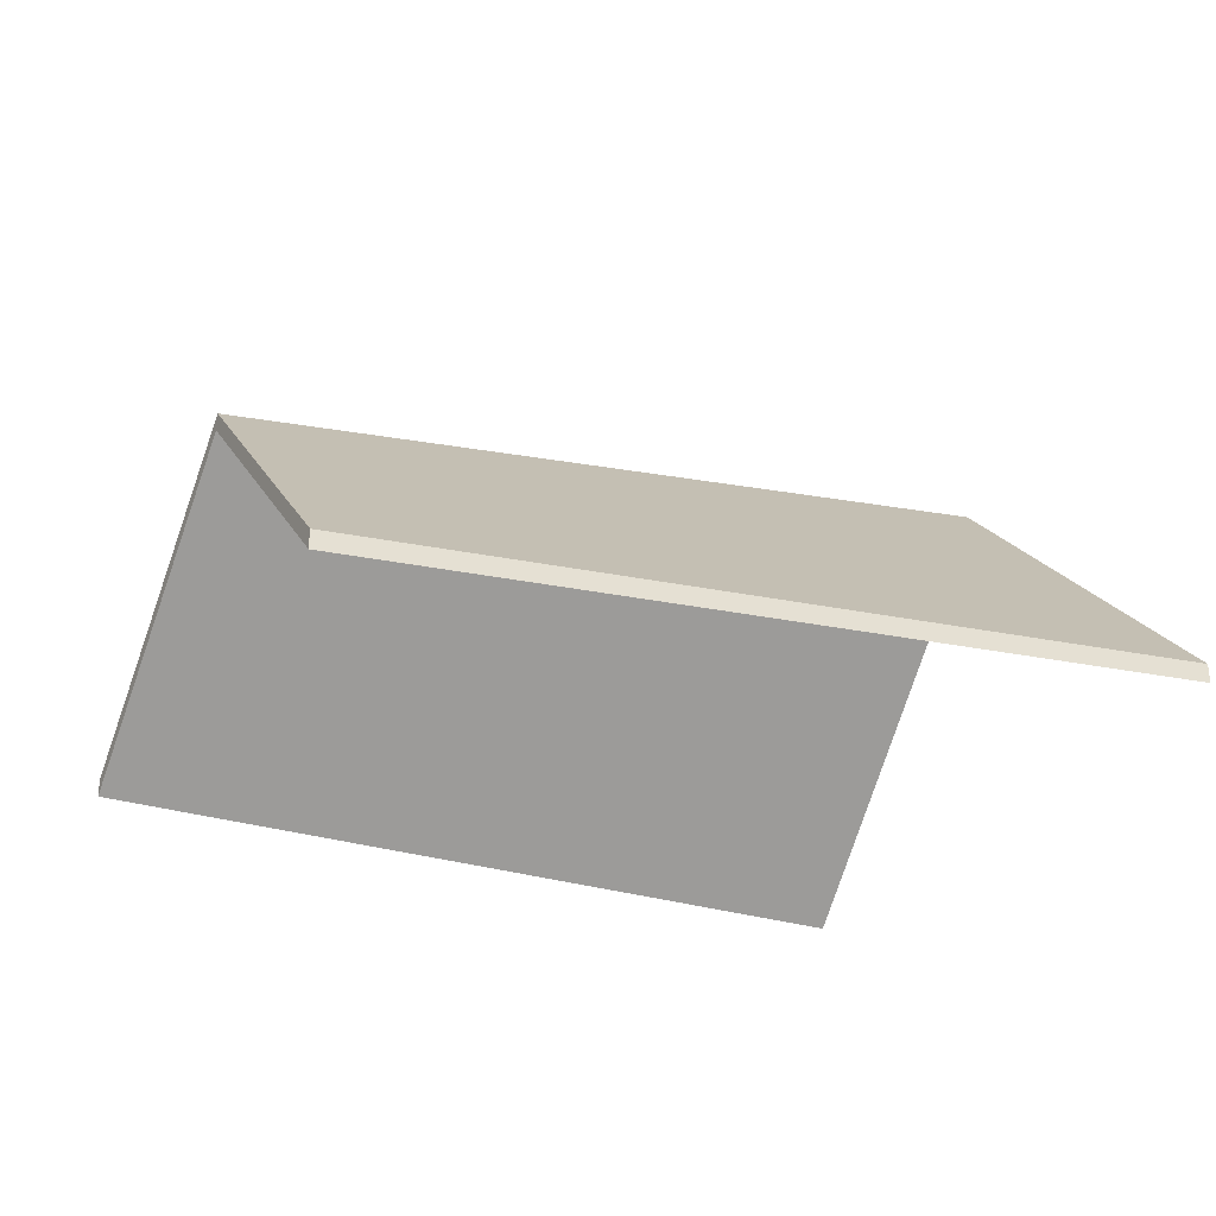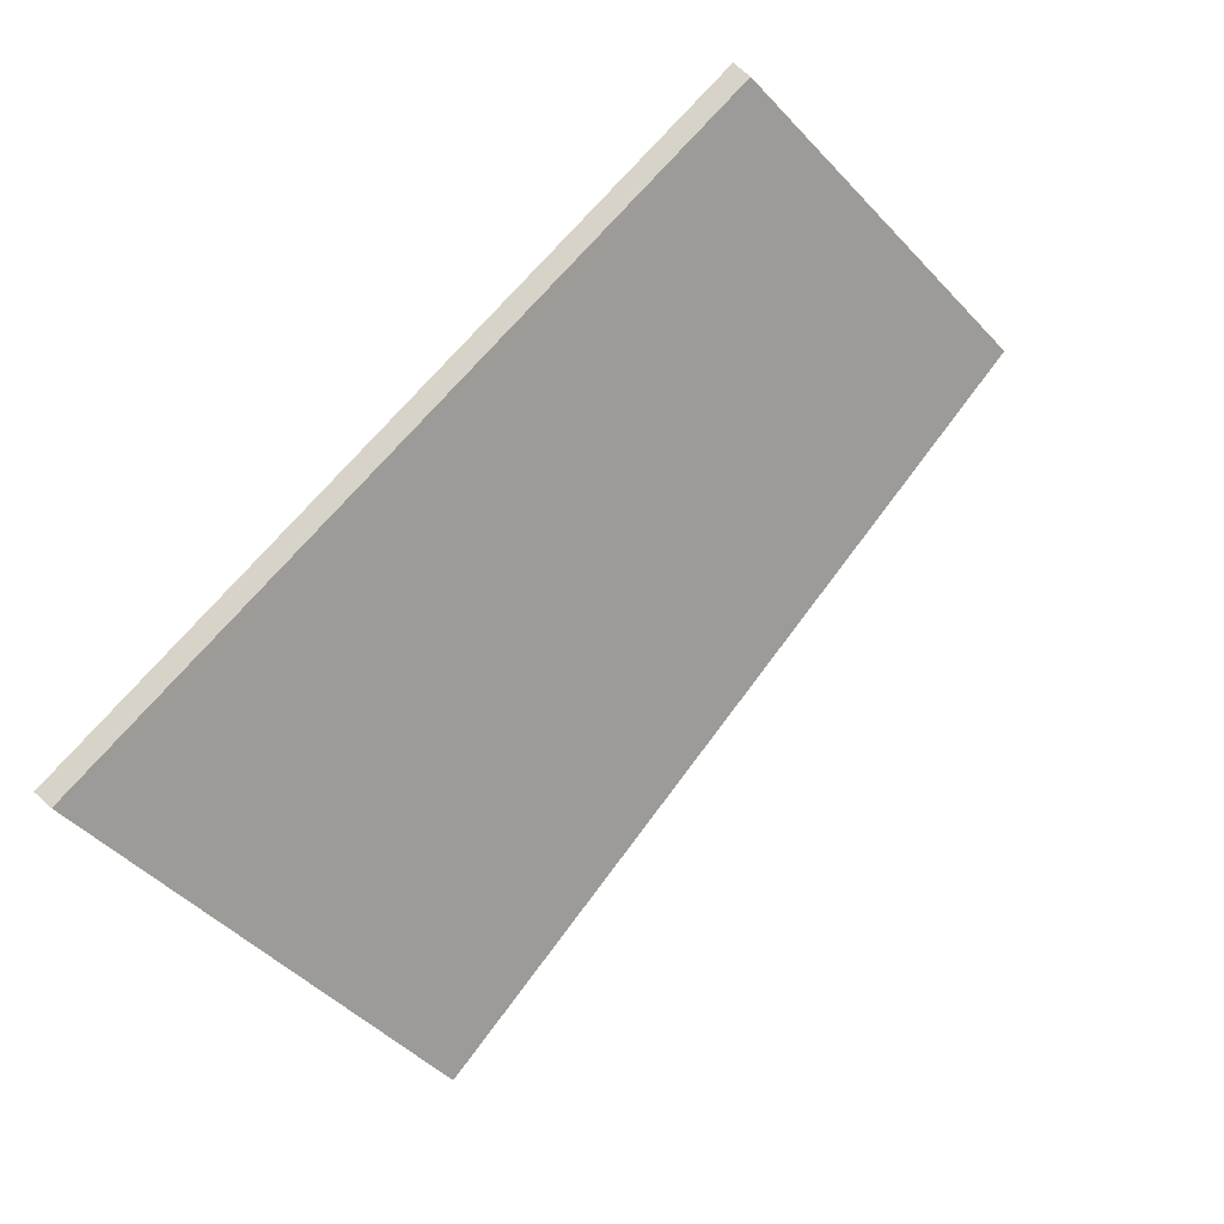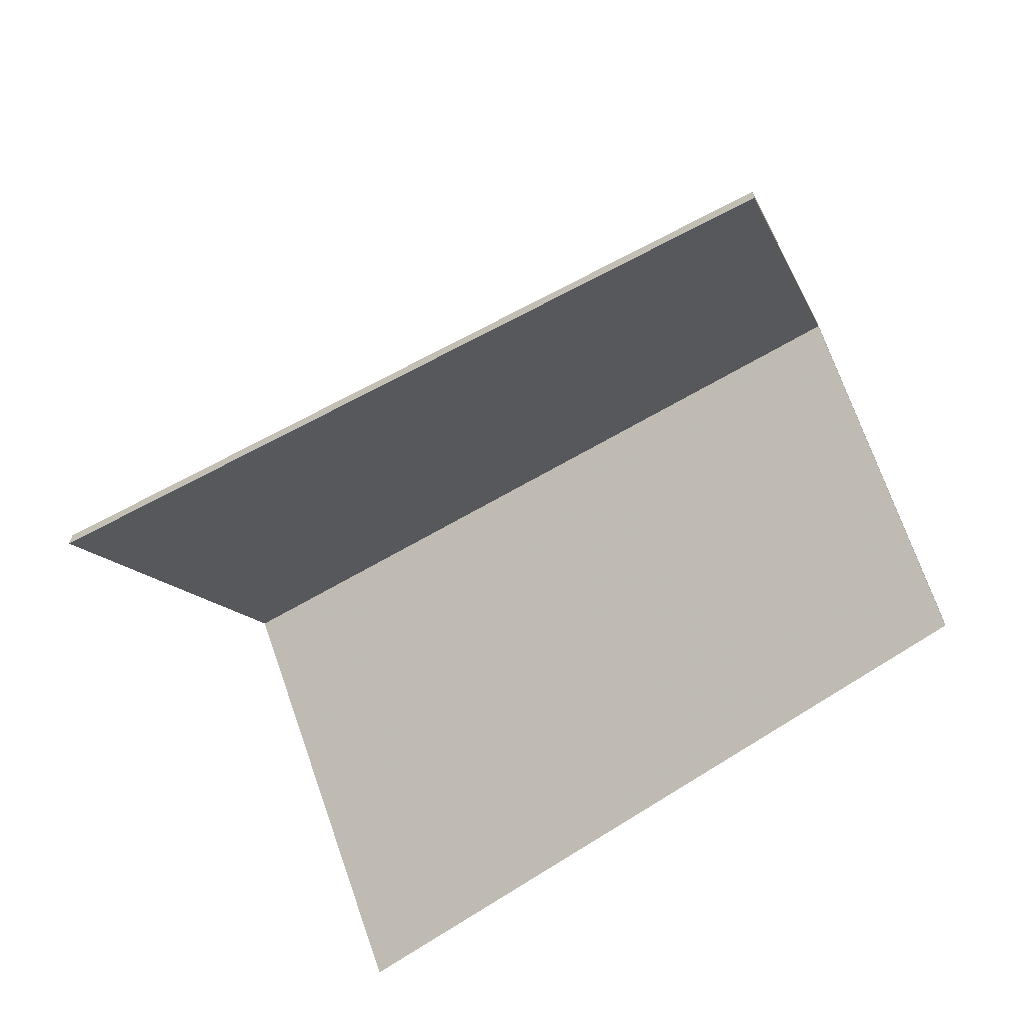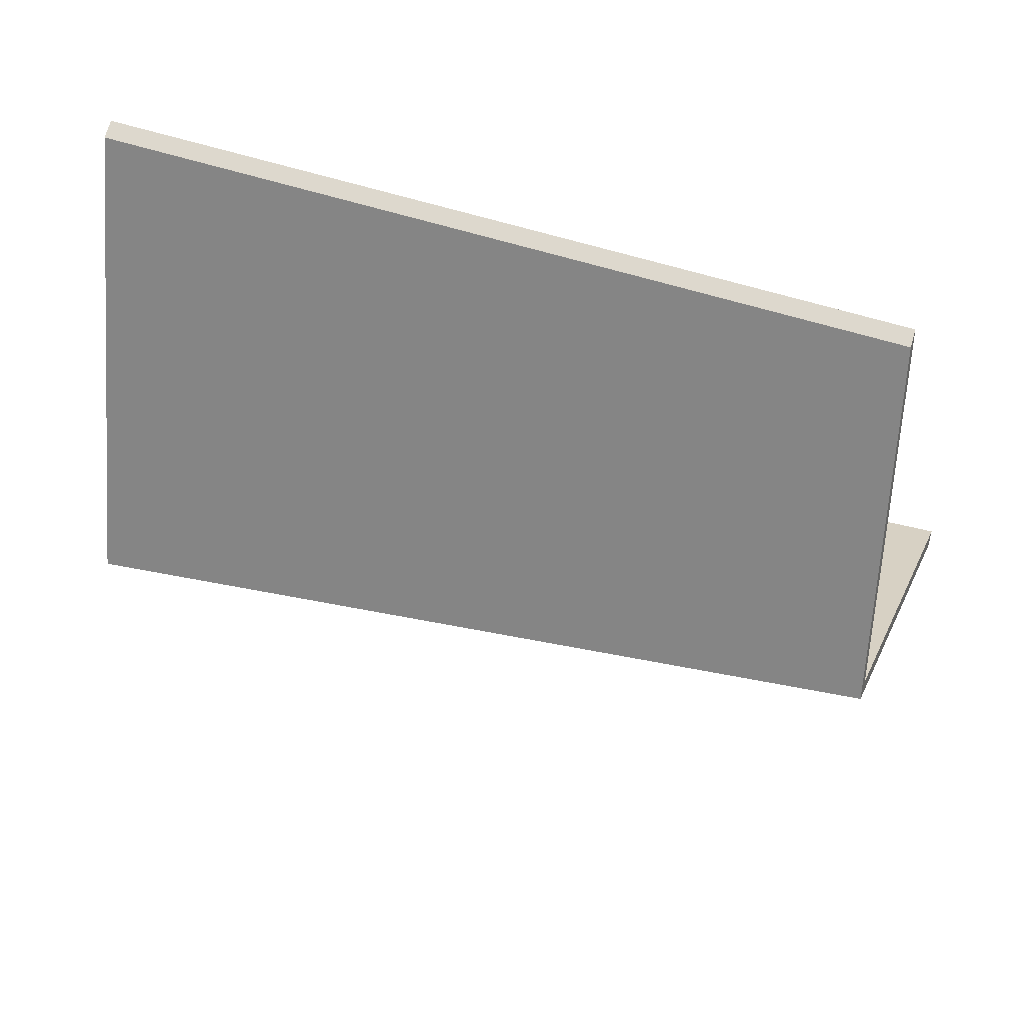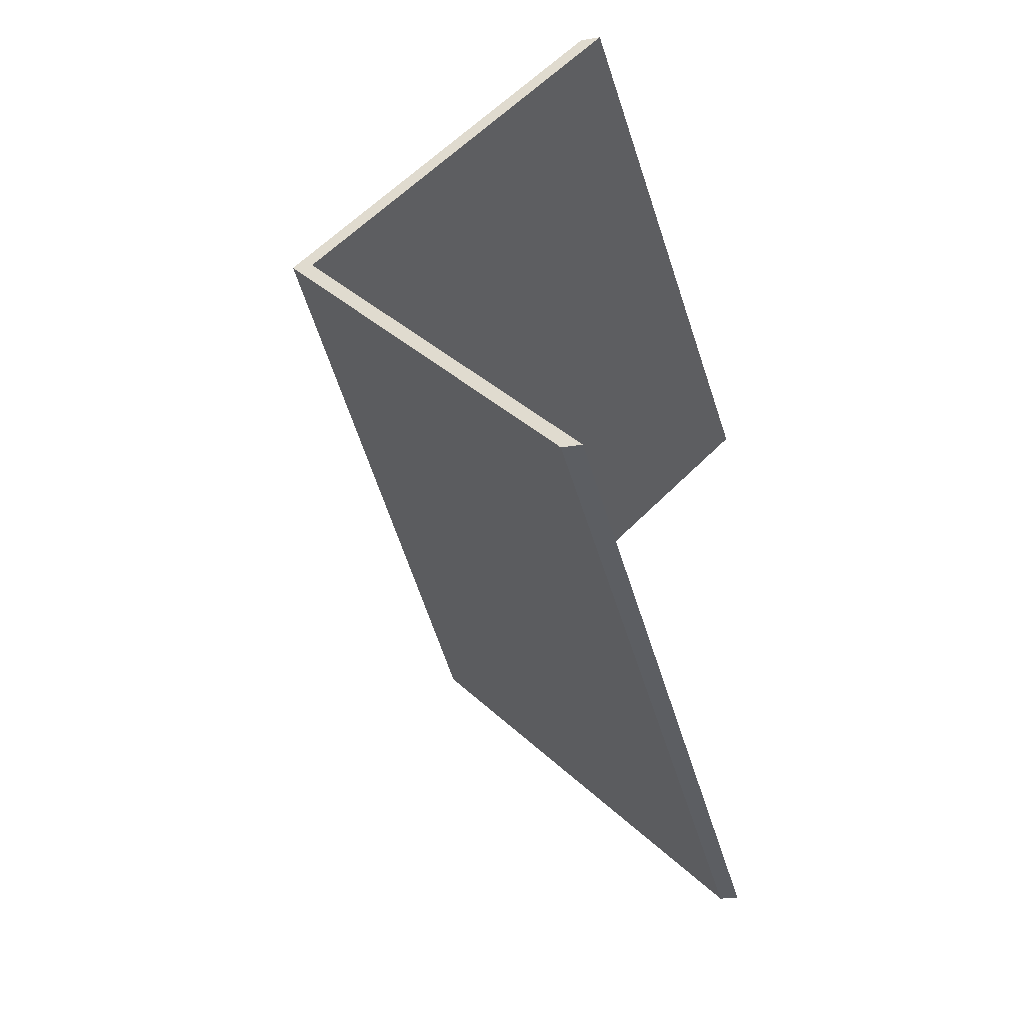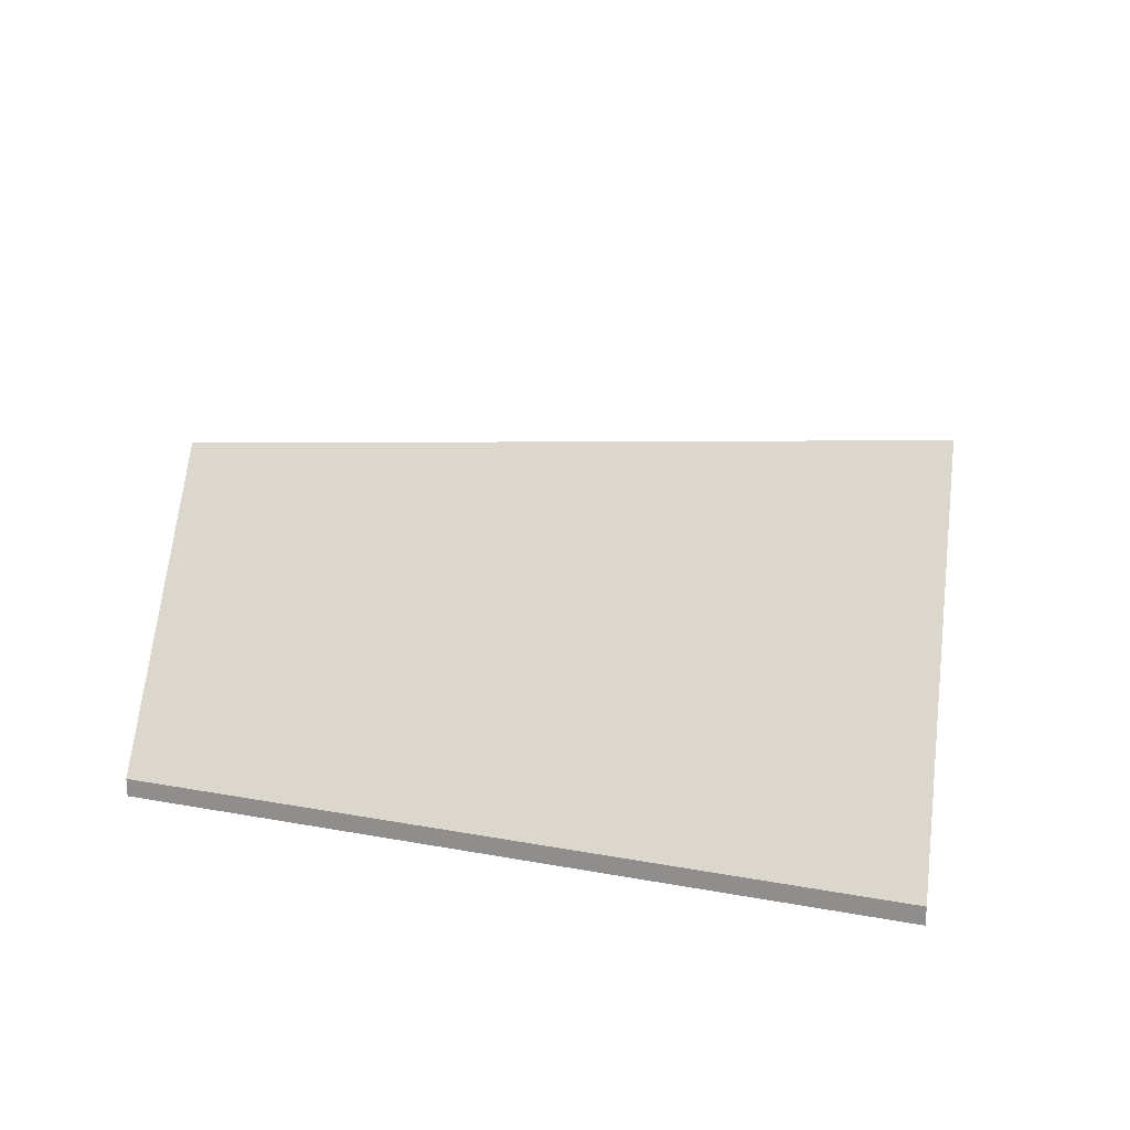
<metadata>
{"format":"obj","ext":"obj","renderer":"f3d","projection":"perspective","resolution":1024,"background":"white","views":[{"elev":-28.7,"azim":-15.9,"up":"+Y"},{"elev":75.3,"azim":131.9,"up":"+Z"},{"elev":-63.1,"azim":-141.6,"up":"+Y"},{"elev":72.2,"azim":-163.6,"up":"+Z"},{"elev":-27.8,"azim":-76.0,"up":"+Z"},{"elev":19.6,"azim":20.3,"up":"+Y"}]}
</metadata>
<code>
v 1.692 0.00902 -0.7866
v 1.701 -0.03724 -0.7405
v 1.701 -0.03987 -0.7405
v 1.692 0.006386 -0.7866
v 1.701 -0.03724 -0.7405
v 1.589 -0.03724 -0.7383
v 1.589 -0.03987 -0.7383
v 1.701 -0.03987 -0.7405
v 1.581 0.000238 -0.7756
v 1.692 0.00902 -0.7866
v 1.692 0.006386 -0.7866
v 1.581 -0.002396 -0.7756
v 1.589 -0.03724 -0.7383
v 1.581 0.000238 -0.7756
v 1.581 -0.002396 -0.7756
v 1.589 -0.03987 -0.7383
v 1.692 0.00902 -0.7866
v 1.581 0.000238 -0.7756
v 1.589 -0.03724 -0.7383
v 1.701 -0.03724 -0.7405
v 1.589 -0.03987 -0.7383
v 1.581 -0.002396 -0.7756
v 1.692 0.006386 -0.7866
v 1.701 -0.03987 -0.7405
v 1.581 0.000238 -0.7756
v 1.572 -0.03724 -0.8123
v 1.572 -0.03987 -0.8123
v 1.581 -0.002396 -0.7756
v 1.572 -0.03724 -0.8123
v 1.684 -0.03724 -0.8321
v 1.684 -0.03987 -0.8321
v 1.572 -0.03987 -0.8123
v 1.692 0.00902 -0.7866
v 1.581 0.000238 -0.7756
v 1.581 -0.002396 -0.7756
v 1.692 0.006386 -0.7866
v 1.684 -0.03724 -0.8321
v 1.692 0.00902 -0.7866
v 1.692 0.006386 -0.7866
v 1.684 -0.03987 -0.8321
v 1.581 0.000238 -0.7756
v 1.692 0.00902 -0.7866
v 1.684 -0.03724 -0.8321
v 1.572 -0.03724 -0.8123
v 1.684 -0.03987 -0.8321
v 1.692 0.006386 -0.7866
v 1.581 -0.002396 -0.7756
v 1.572 -0.03987 -0.8123
f 1 2 3
f 1 3 4
f 5 6 7
f 5 7 8
f 9 10 11
f 9 11 12
f 13 14 15
f 13 15 16
f 17 18 19
f 17 19 20
f 21 22 23
f 21 23 24
f 25 26 27
f 25 27 28
f 29 30 31
f 29 31 32
f 33 34 35
f 33 35 36
f 37 38 39
f 37 39 40
f 41 42 43
f 41 43 44
f 45 46 47
f 45 47 48

</code>
